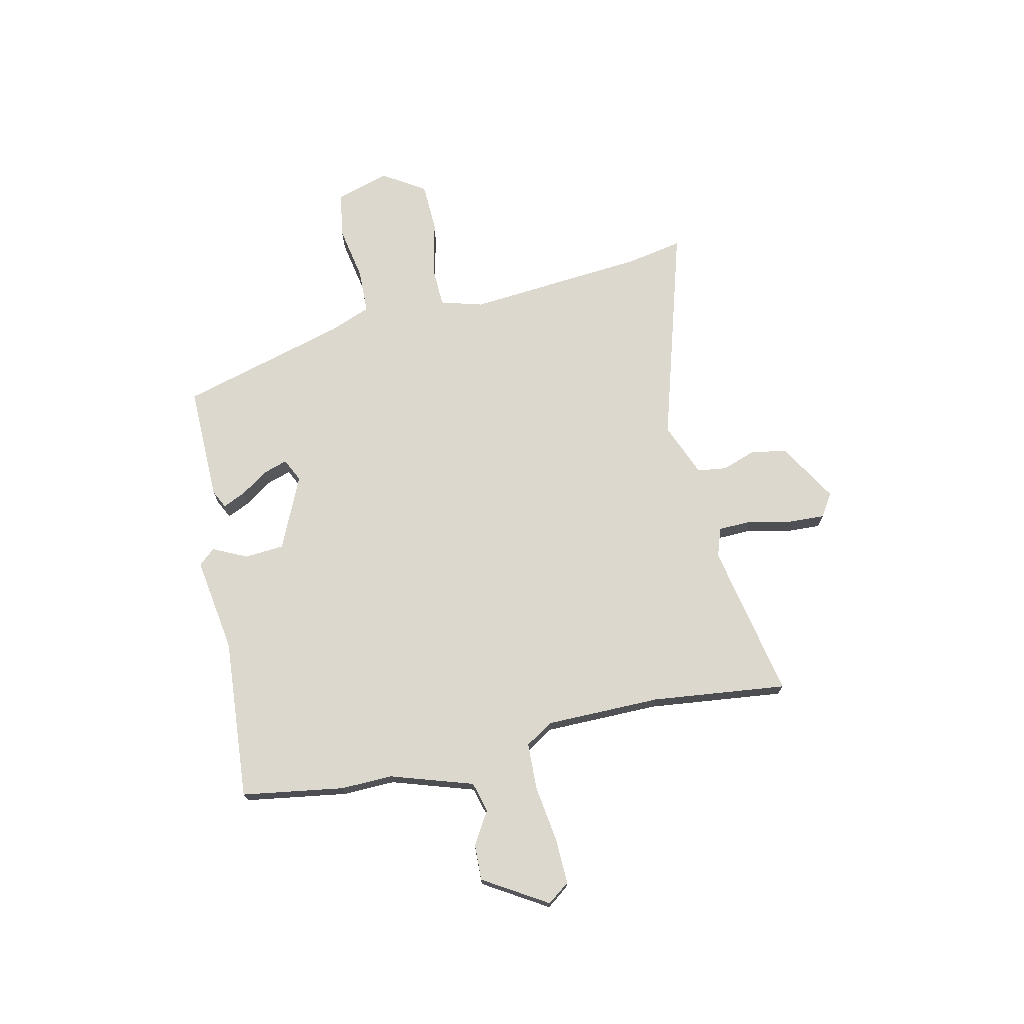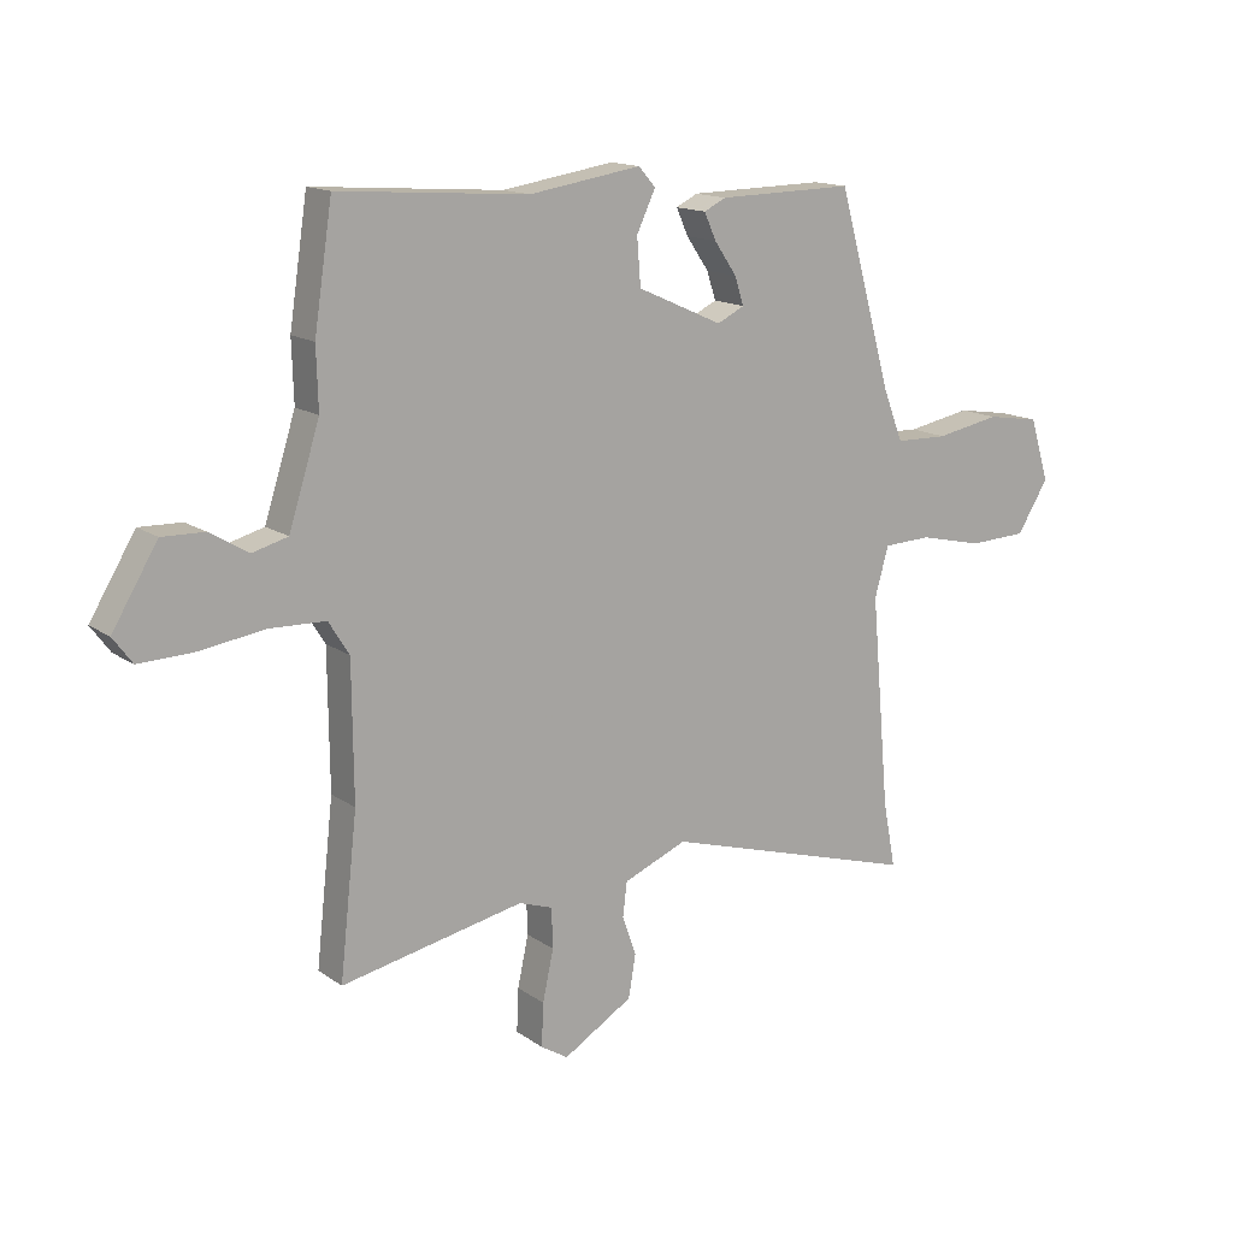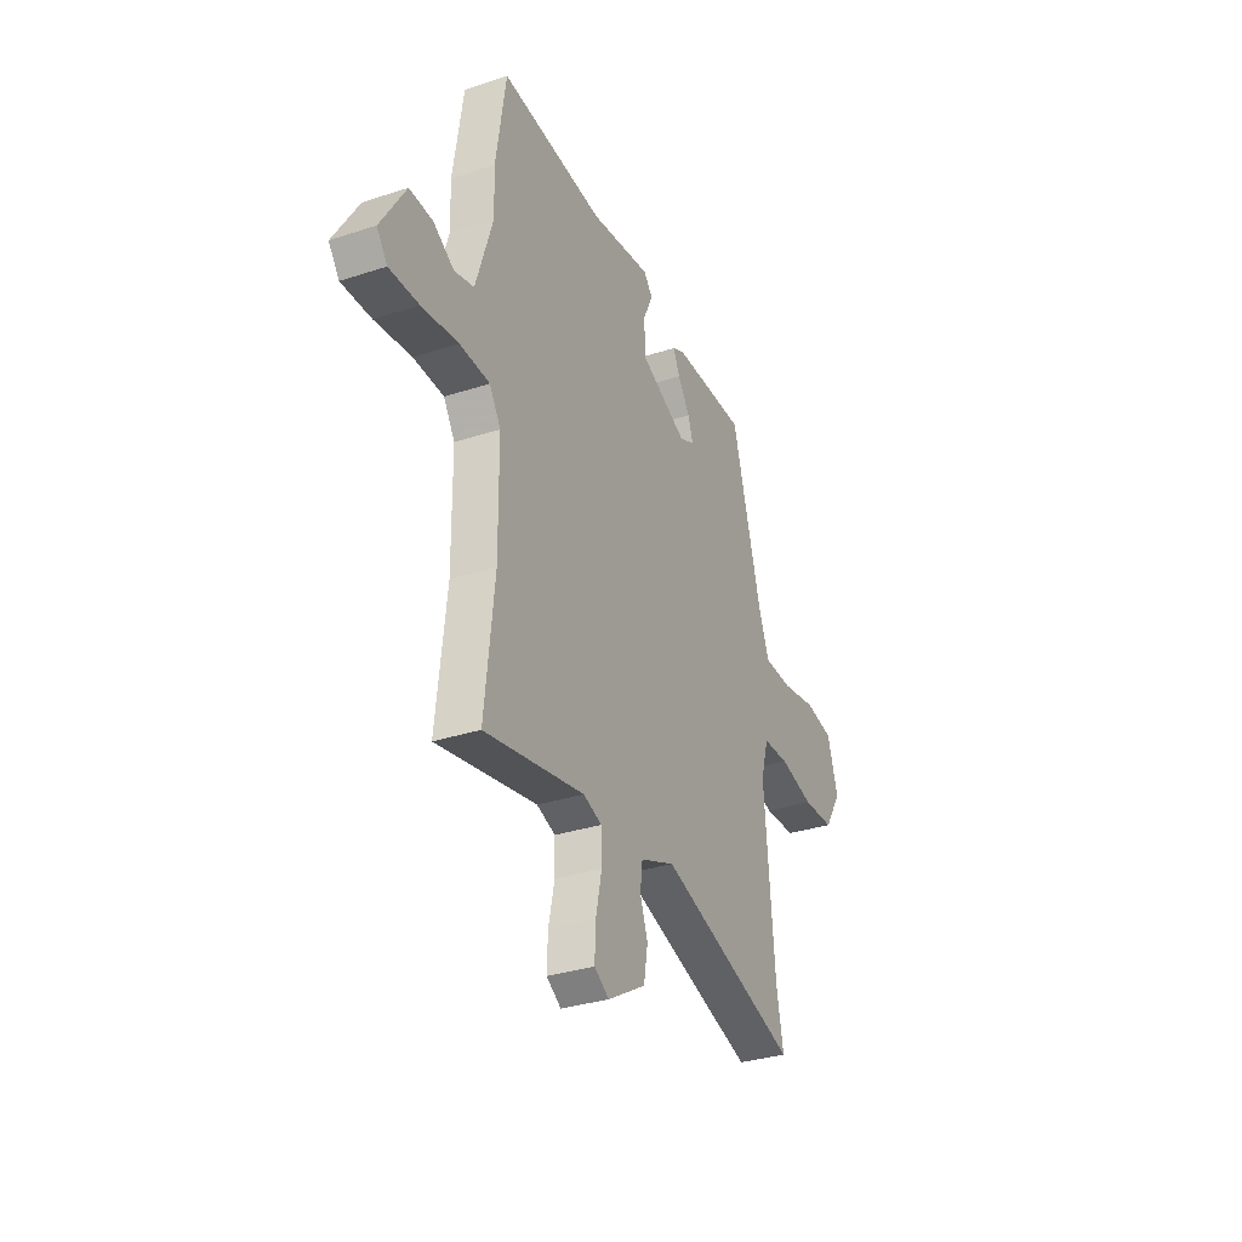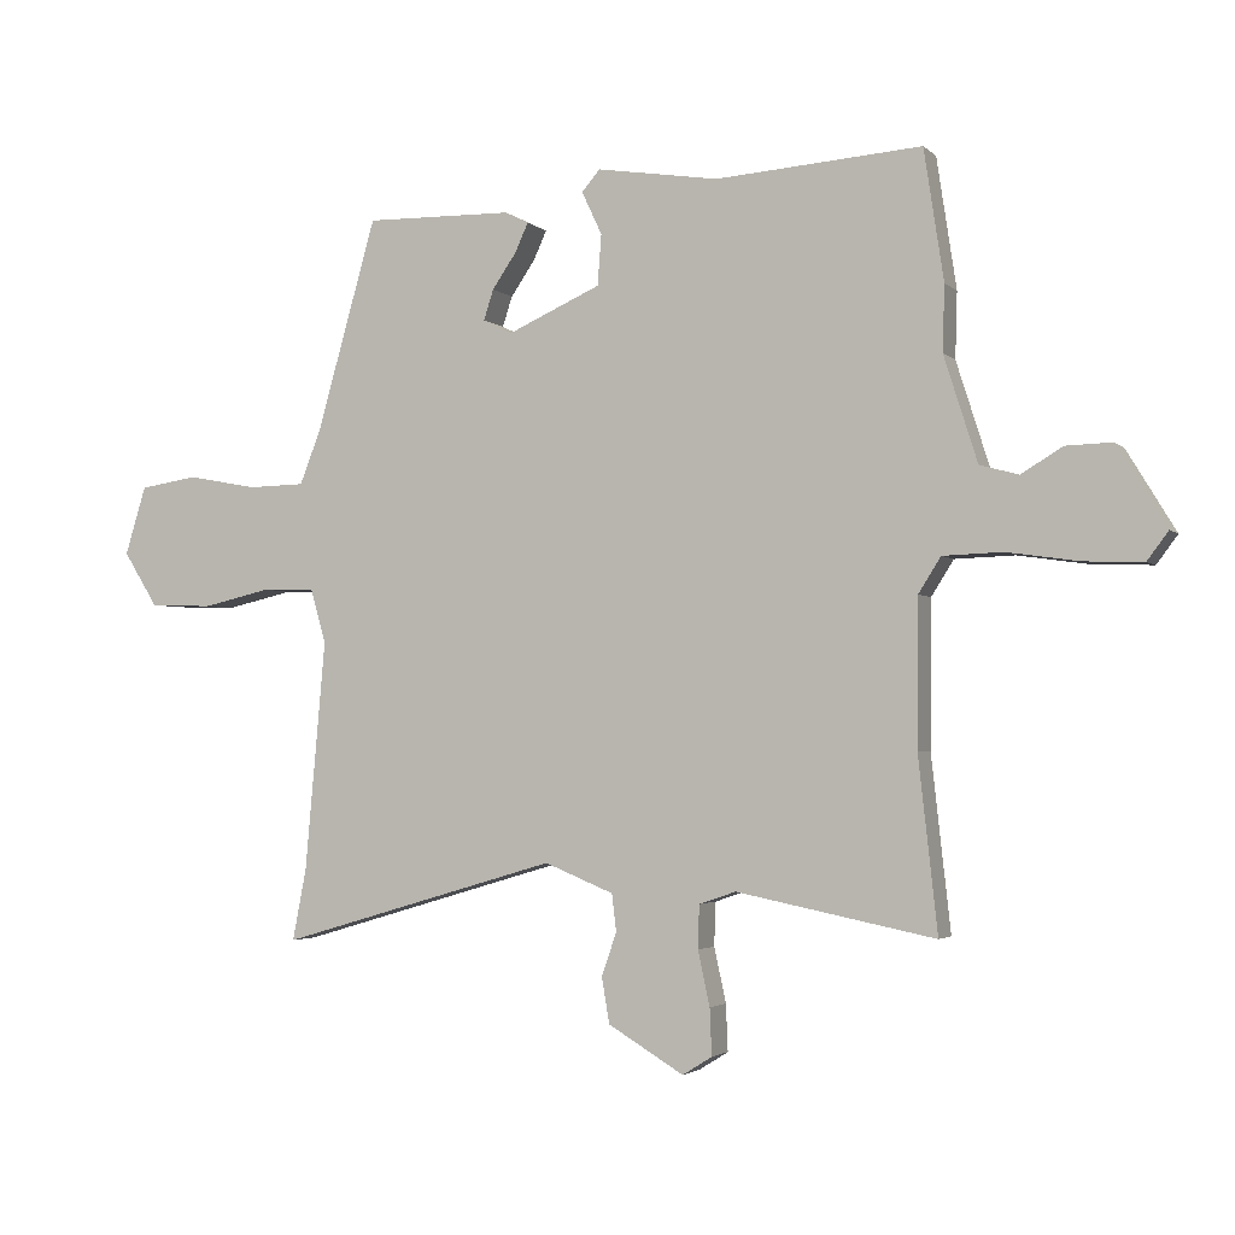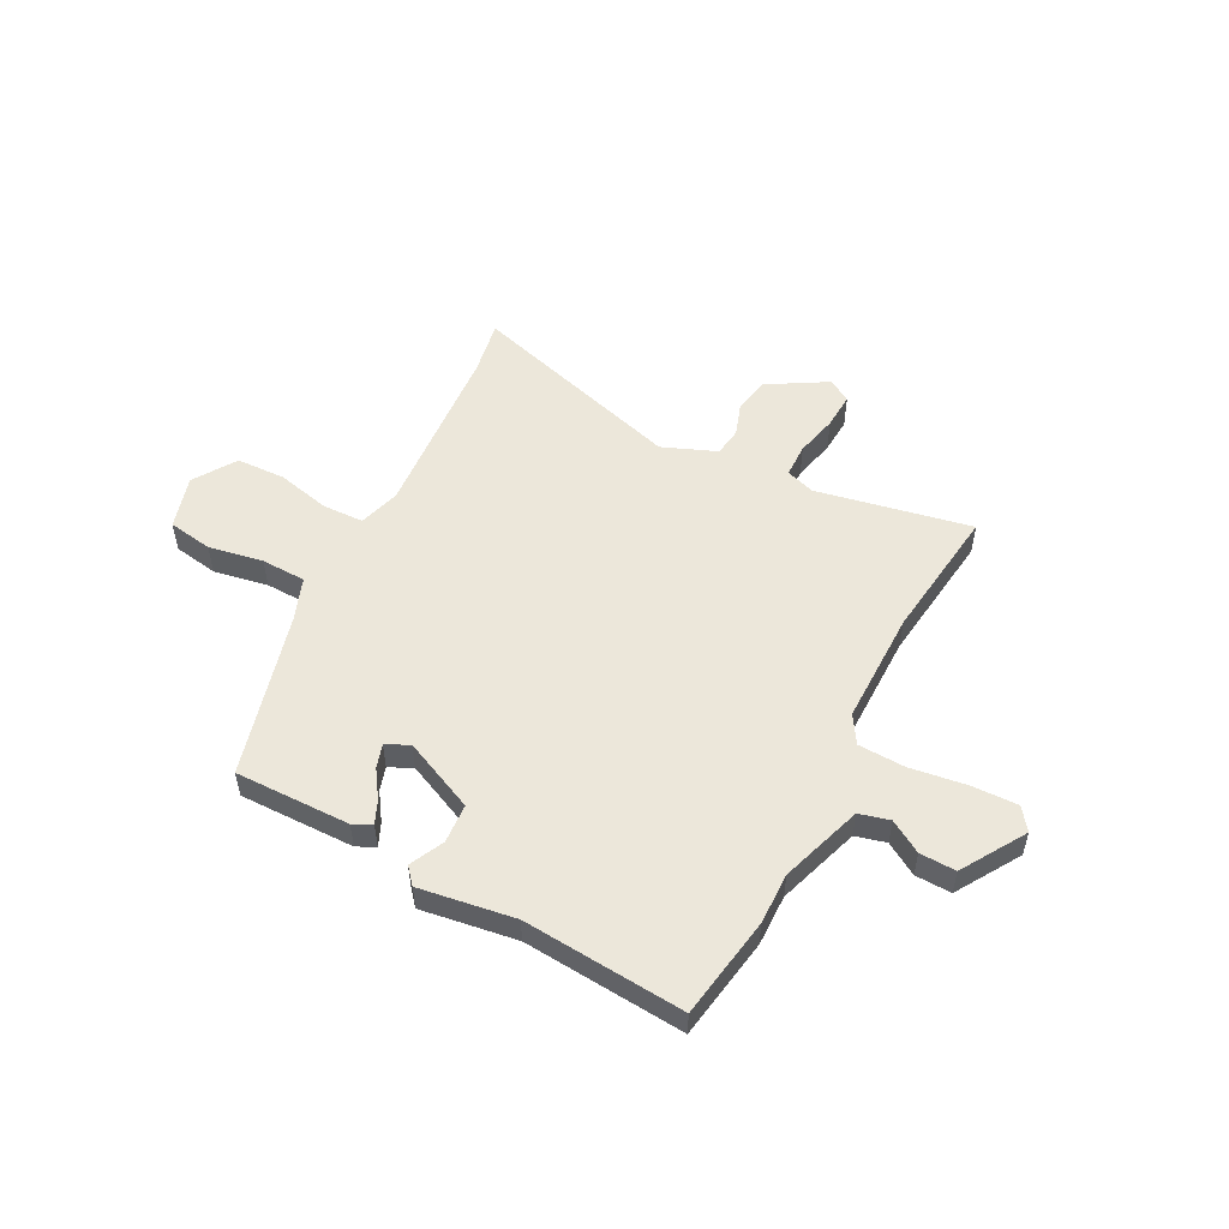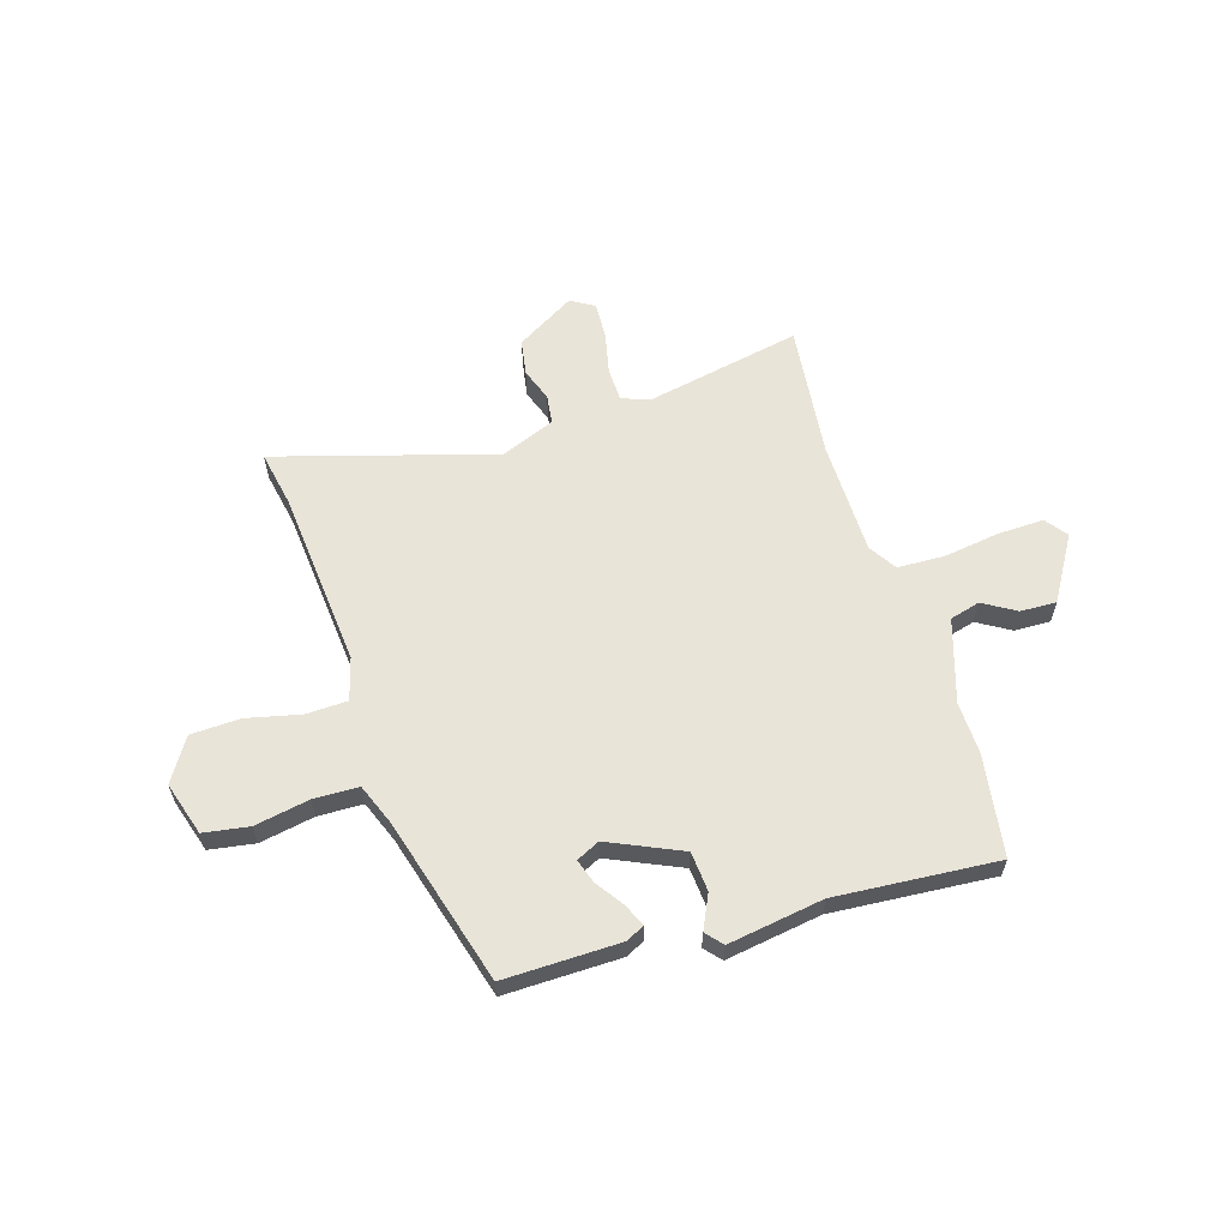
<metadata>
{"format":"obj","ext":"obj","renderer":"f3d","projection":"perspective","resolution":1024,"background":"white","views":[{"elev":72.2,"azim":77.7,"up":"+Y"},{"elev":14.7,"azim":145.5,"up":"+Z"},{"elev":-32.7,"azim":114.4,"up":"+Z"},{"elev":-2.8,"azim":21.8,"up":"+Z"},{"elev":52.4,"azim":28.0,"up":"+Y"},{"elev":60.3,"azim":-17.1,"up":"+Y"}]}
</metadata>
<code>
v 0.478 0.07 -0.303
v 0.507 0.07 -0.566
v 0.205 0.07 -0.505
v 0.149 0.07 -0.524
v 0.147 0.07 -0.59
v 0.165 0.07 -0.673
v 0.168 0.07 -0.744
v 0.123 0.07 -0.772
v 0.008 0.07 -0.703
v -0.004 0.07 -0.633
v 0.019 0.07 -0.568
v 0.012 0.07 -0.511
v -0.093 0.07 -0.468
v -0.518 0.07 -0.593
v -0.497 0.07 -0.484
v -0.466 0.07 -0.135
v -0.489 0.07 -0.053
v -0.569 0.07 -0.05
v -0.674 0.07 -0.074
v -0.77 0.07 -0.07
v -0.822 0.07 0.013
v -0.79 0.07 0.117
v -0.702 0.07 0.131
v -0.596 0.07 0.111
v -0.509 0.07 0.113
v -0.477 0.07 0.195
v -0.386 0.07 0.517
v -0.161 0.07 0.513
v -0.125 0.07 0.495
v -0.145 0.07 0.451
v -0.182 0.07 0.397
v -0.197 0.07 0.351
v -0.152 0.07 0.329
v -0.011 0.07 0.392
v -0.005 0.07 0.469
v -0.036 0.07 0.535
v -0.008 0.07 0.567
v 0.177 0.07 0.538
v 0.491 0.07 0.561
v 0.521 0.07 0.362
v 0.518 0.07 0.262
v 0.569 0.07 0.101
v 0.628 0.07 0.085
v 0.691 0.07 0.123
v 0.761 0.07 0.125
v 0.836 0.07 0.001
v 0.804 0.07 -0.042
v 0.715 0.07 -0.039
v 0.605 0.07 -0.023
v 0.514 0.07 -0.026
v 0.48 0.07 -0.08
v 0.478 0 -0.303
v 0.507 0 -0.566
v 0.205 0 -0.505
v 0.149 0 -0.524
v 0.147 0 -0.59
v 0.165 0 -0.673
v 0.168 0 -0.744
v 0.123 0 -0.772
v 0.008 0 -0.703
v -0.004 0 -0.633
v 0.019 0 -0.568
v 0.012 0 -0.511
v -0.093 0 -0.468
v -0.518 0 -0.593
v -0.497 0 -0.484
v -0.466 0 -0.135
v -0.489 0 -0.053
v -0.569 0 -0.05
v -0.674 0 -0.074
v -0.77 0 -0.07
v -0.822 0 0.013
v -0.79 0 0.117
v -0.702 0 0.131
v -0.596 0 0.111
v -0.509 0 0.113
v -0.477 0 0.195
v -0.386 0 0.517
v -0.161 0 0.513
v -0.125 0 0.495
v -0.145 0 0.451
v -0.182 0 0.397
v -0.197 0 0.351
v -0.152 0 0.329
v -0.011 0 0.392
v -0.005 0 0.469
v -0.036 0 0.535
v -0.008 0 0.567
v 0.177 0 0.538
v 0.491 0 0.561
v 0.521 0 0.362
v 0.518 0 0.262
v 0.569 0 0.101
v 0.628 0 0.085
v 0.691 0 0.123
v 0.761 0 0.125
v 0.836 0 0.001
v 0.804 0 -0.042
v 0.715 0 -0.039
v 0.605 0 -0.023
v 0.514 0 -0.026
v 0.48 0 -0.08
f 47 48 49
f 46 47 49
f 45 46 49
f 44 45 49
f 43 44 49
f 42 43 49 50
f 41 42 50 51
f 40 41 51
f 39 40 51
f 38 39 51
f 38 51 1
f 37 38 1
f 36 37 1
f 35 36 1
f 29 30 31
f 28 29 31
f 27 28 31
f 26 27 31
f 25 26 31 32
f 22 23 24
f 21 22 24
f 20 21 24
f 19 20 24
f 18 19 24
f 17 18 24 25
f 25 32 33
f 17 25 33
f 16 17 33
f 13 14 15
f 9 10 11
f 8 9 11
f 7 8 11
f 6 7 11
f 5 6 11
f 4 5 11 12
f 3 4 12 13
f 1 2 3
f 35 1 3
f 34 35 3
f 16 33 34
f 15 16 34
f 13 15 34
f 3 13 34
f 100 99 98
f 100 98 97
f 100 97 96
f 100 96 95
f 100 95 94
f 101 100 94 93
f 102 101 93 92
f 102 92 91
f 102 91 90
f 102 90 89
f 52 102 89
f 52 89 88
f 52 88 87
f 52 87 86
f 82 81 80
f 82 80 79
f 82 79 78
f 82 78 77
f 83 82 77 76
f 75 74 73
f 75 73 72
f 75 72 71
f 75 71 70
f 75 70 69
f 76 75 69 68
f 84 83 76
f 84 76 68
f 84 68 67
f 66 65 64
f 62 61 60
f 62 60 59
f 62 59 58
f 62 58 57
f 62 57 56
f 63 62 56 55
f 64 63 55 54
f 54 53 52
f 54 52 86
f 54 86 85
f 85 84 67
f 85 67 66
f 85 66 64
f 85 64 54
f 1 52 53 2
f 2 53 54 3
f 3 54 55 4
f 4 55 56 5
f 5 56 57 6
f 6 57 58 7
f 7 58 59 8
f 8 59 60 9
f 9 60 61 10
f 10 61 62 11
f 11 62 63 12
f 12 63 64 13
f 13 64 65 14
f 14 65 66 15
f 15 66 67 16
f 16 67 68 17
f 17 68 69 18
f 18 69 70 19
f 19 70 71 20
f 20 71 72 21
f 21 72 73 22
f 22 73 74 23
f 23 74 75 24
f 24 75 76 25
f 25 76 77 26
f 26 77 78 27
f 27 78 79 28
f 28 79 80 29
f 29 80 81 30
f 30 81 82 31
f 31 82 83 32
f 32 83 84 33
f 33 84 85 34
f 34 85 86 35
f 35 86 87 36
f 36 87 88 37
f 37 88 89 38
f 38 89 90 39
f 39 90 91 40
f 40 91 92 41
f 41 92 93 42
f 42 93 94 43
f 43 94 95 44
f 44 95 96 45
f 45 96 97 46
f 46 97 98 47
f 47 98 99 48
f 48 99 100 49
f 49 100 101 50
f 50 101 102 51
f 51 102 52 1

</code>
